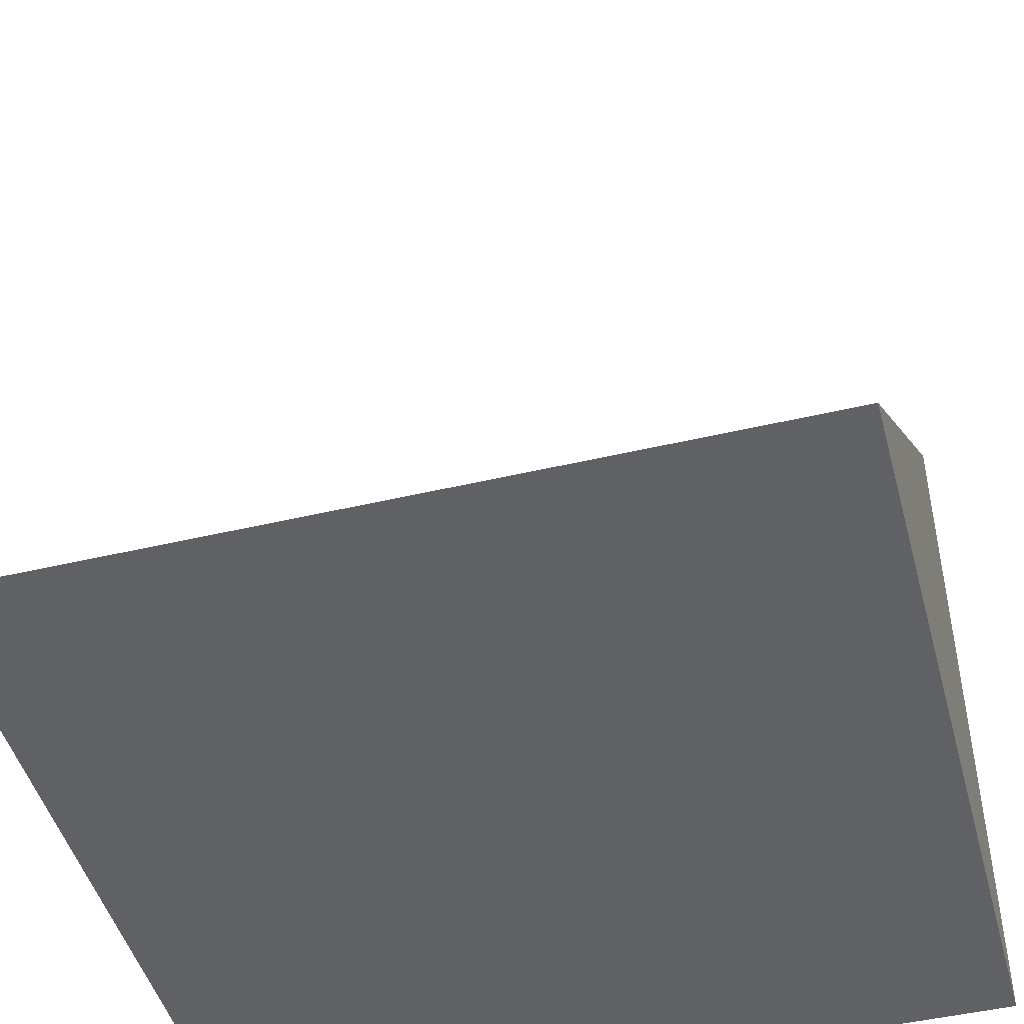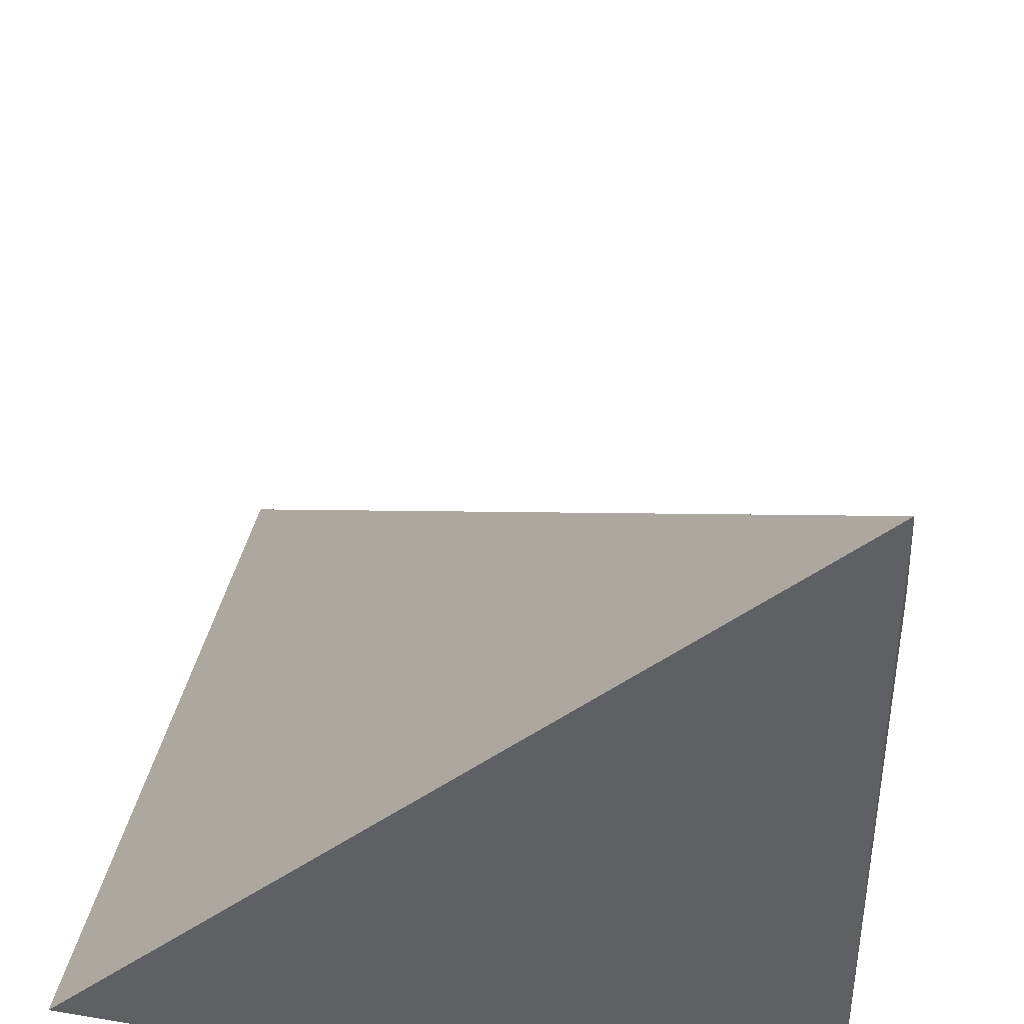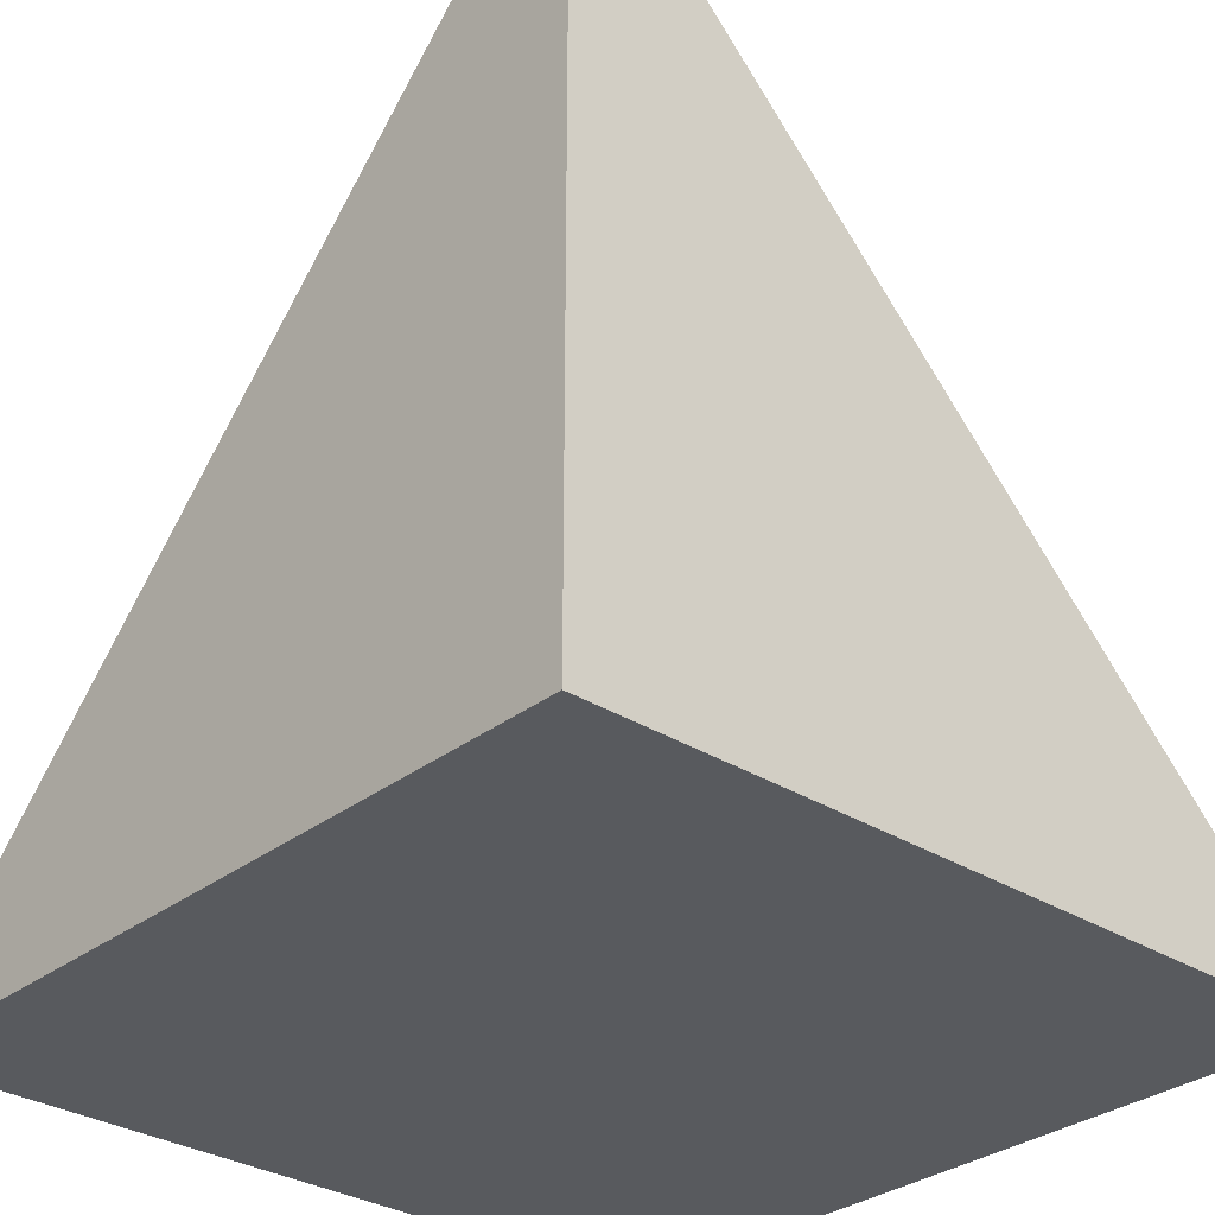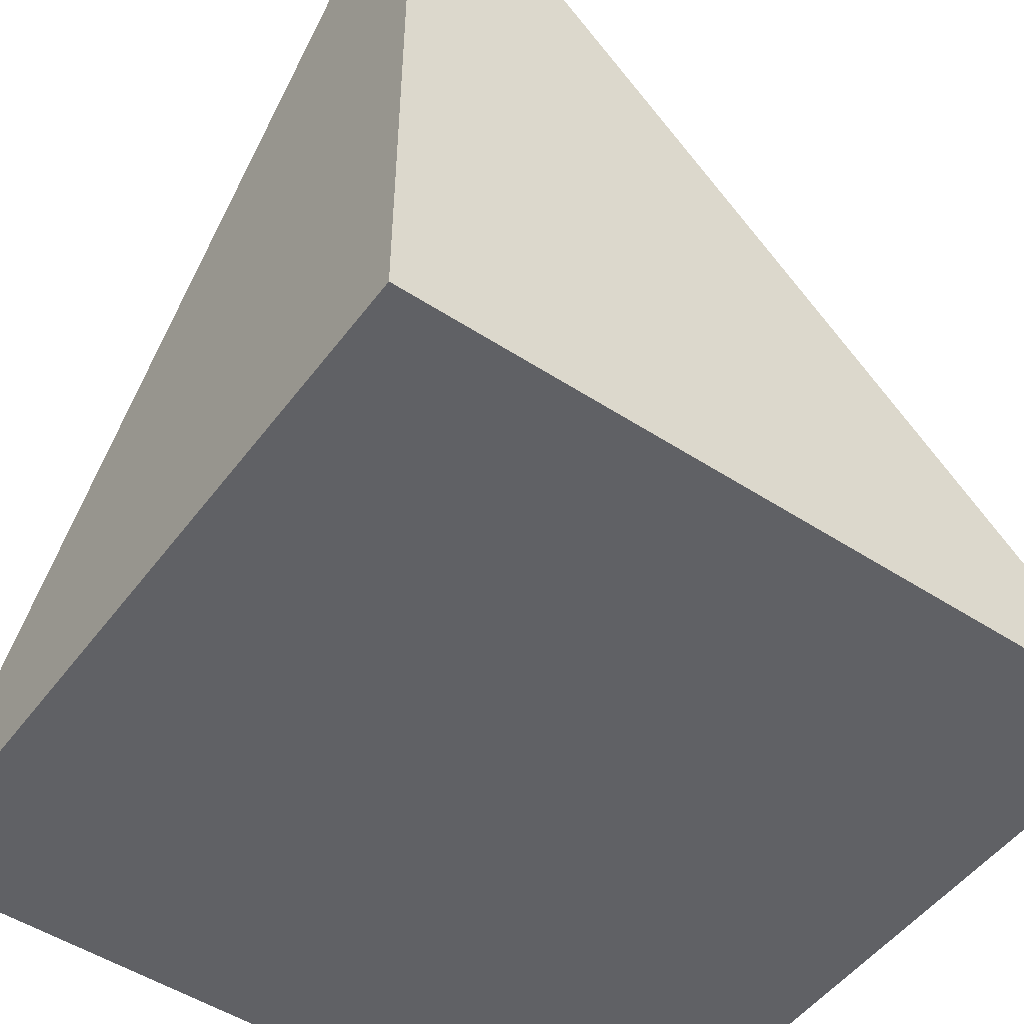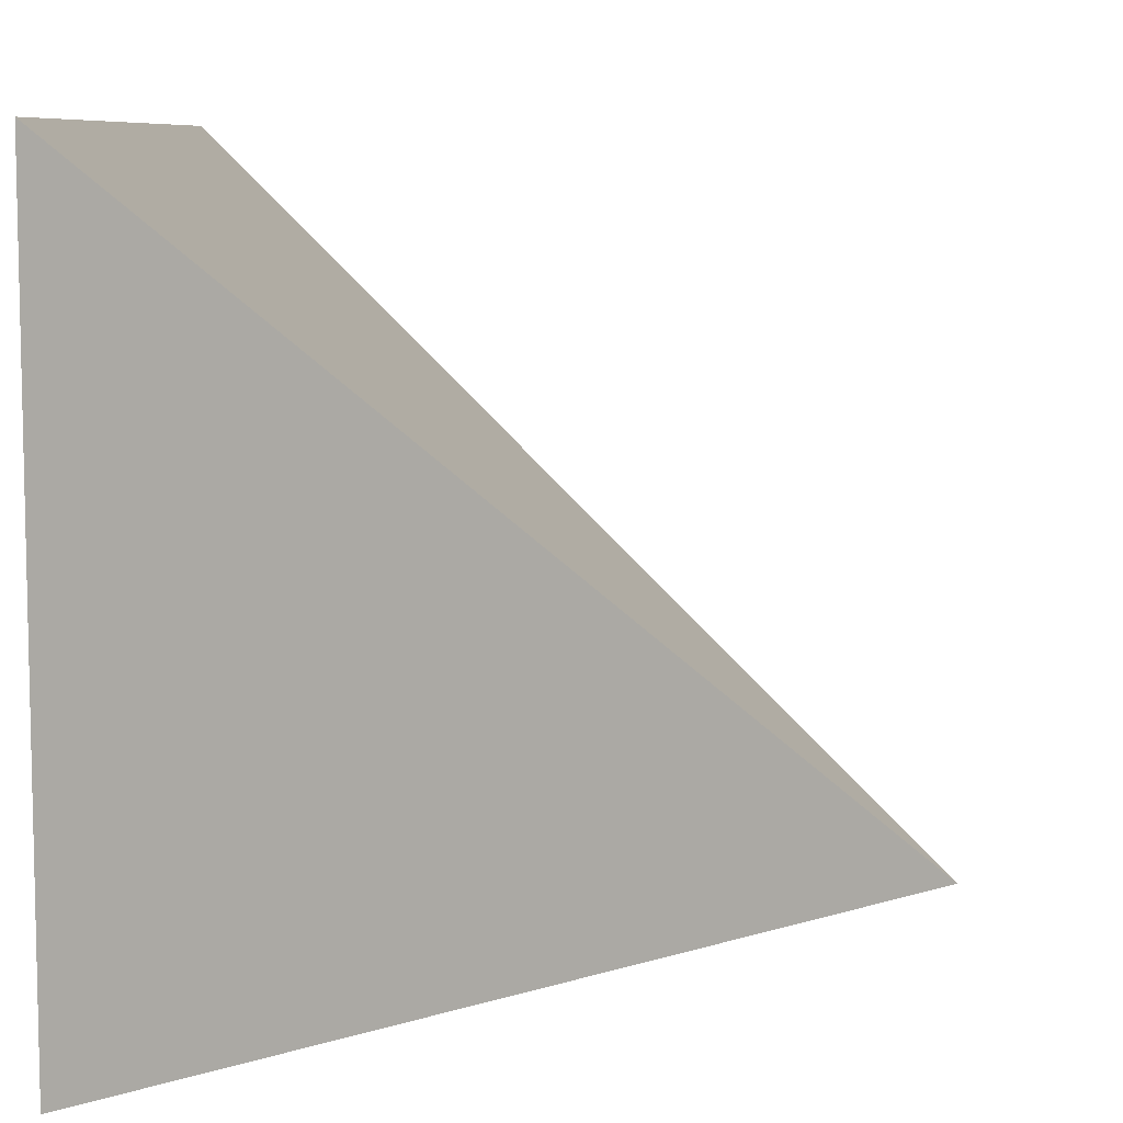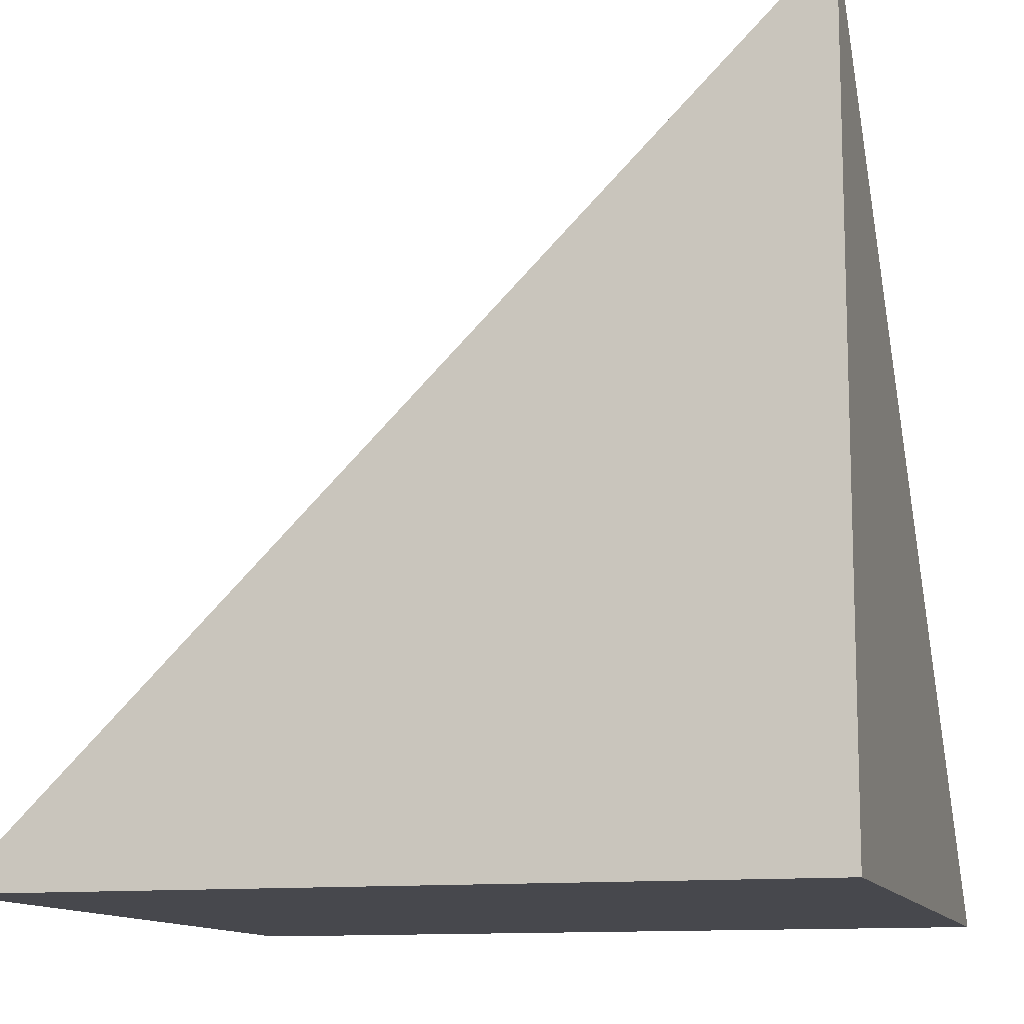
<metadata>
{"format":"obj","ext":"obj","renderer":"f3d","projection":"perspective","resolution":1024,"background":"white","views":[{"elev":-46.9,"azim":105.0,"up":"+Y"},{"elev":40.6,"azim":-168.5,"up":"+Y"},{"elev":-31.0,"azim":-132.1,"up":"+Y"},{"elev":-50.4,"azim":-125.5,"up":"+Y"},{"elev":8.0,"azim":93.3,"up":"+Z"},{"elev":-11.8,"azim":-164.5,"up":"+Y"}]}
</metadata>
<code>
o Cube
v 0.5 -0.5 -0.5
v 0.5 -0.5 0.5
v -0.5 0.5 -0.5
v -0.5 -0.5 -0.5
v -0.5 -0.5 0.5
f 2 3 5
f 5 3 4
f 1 5 4
f 1 3 2
f 4 3 1
f 1 2 5

</code>
